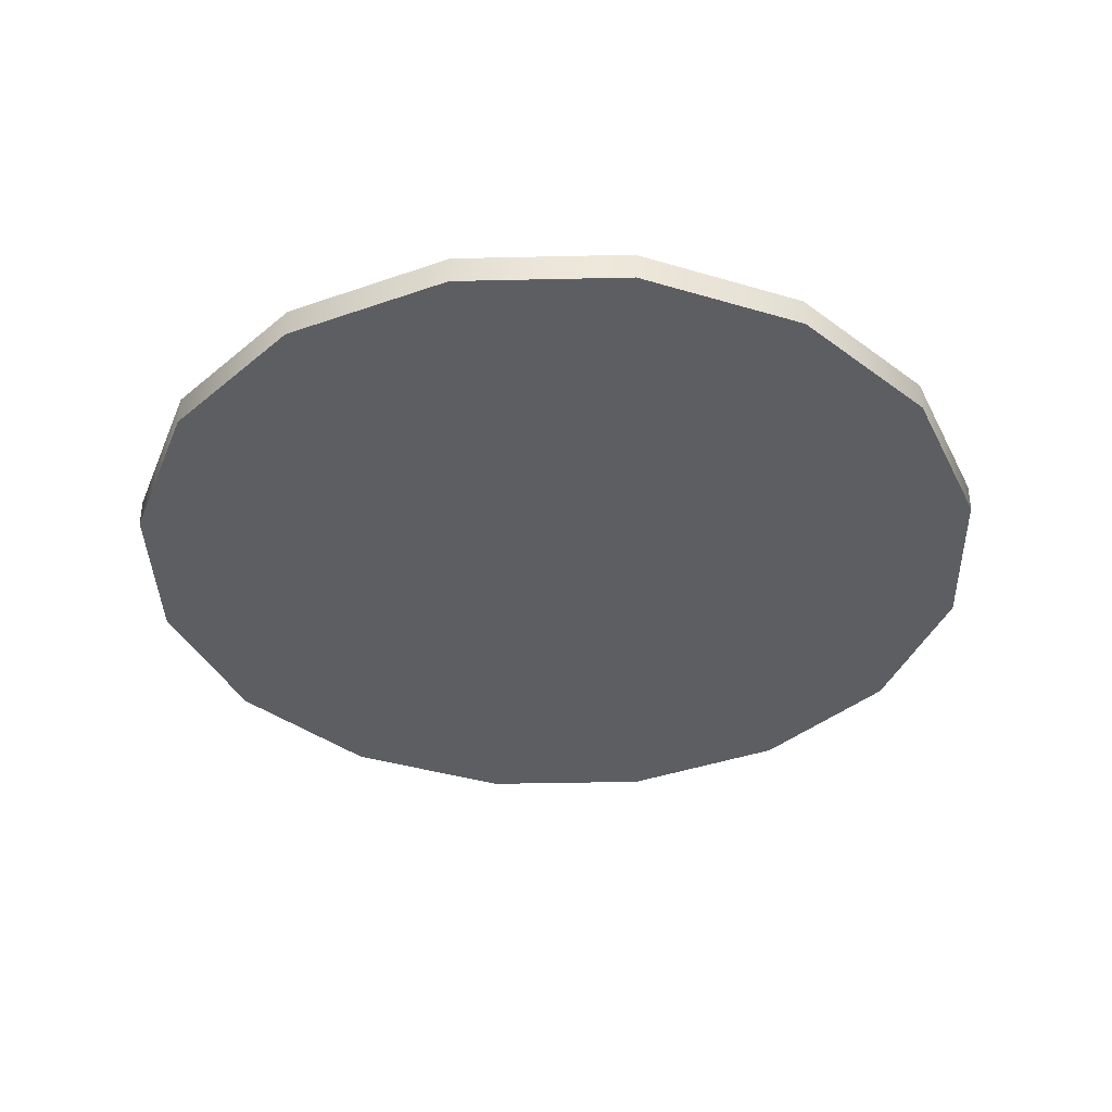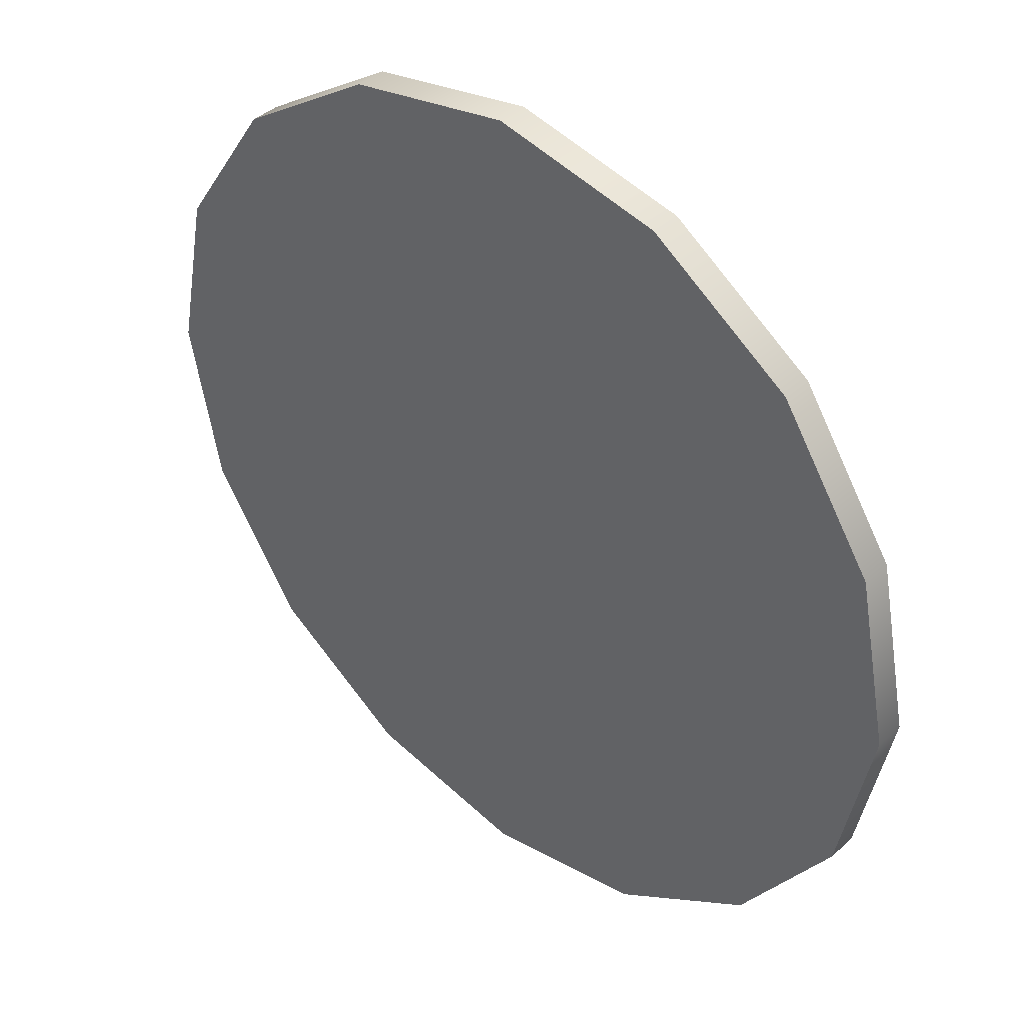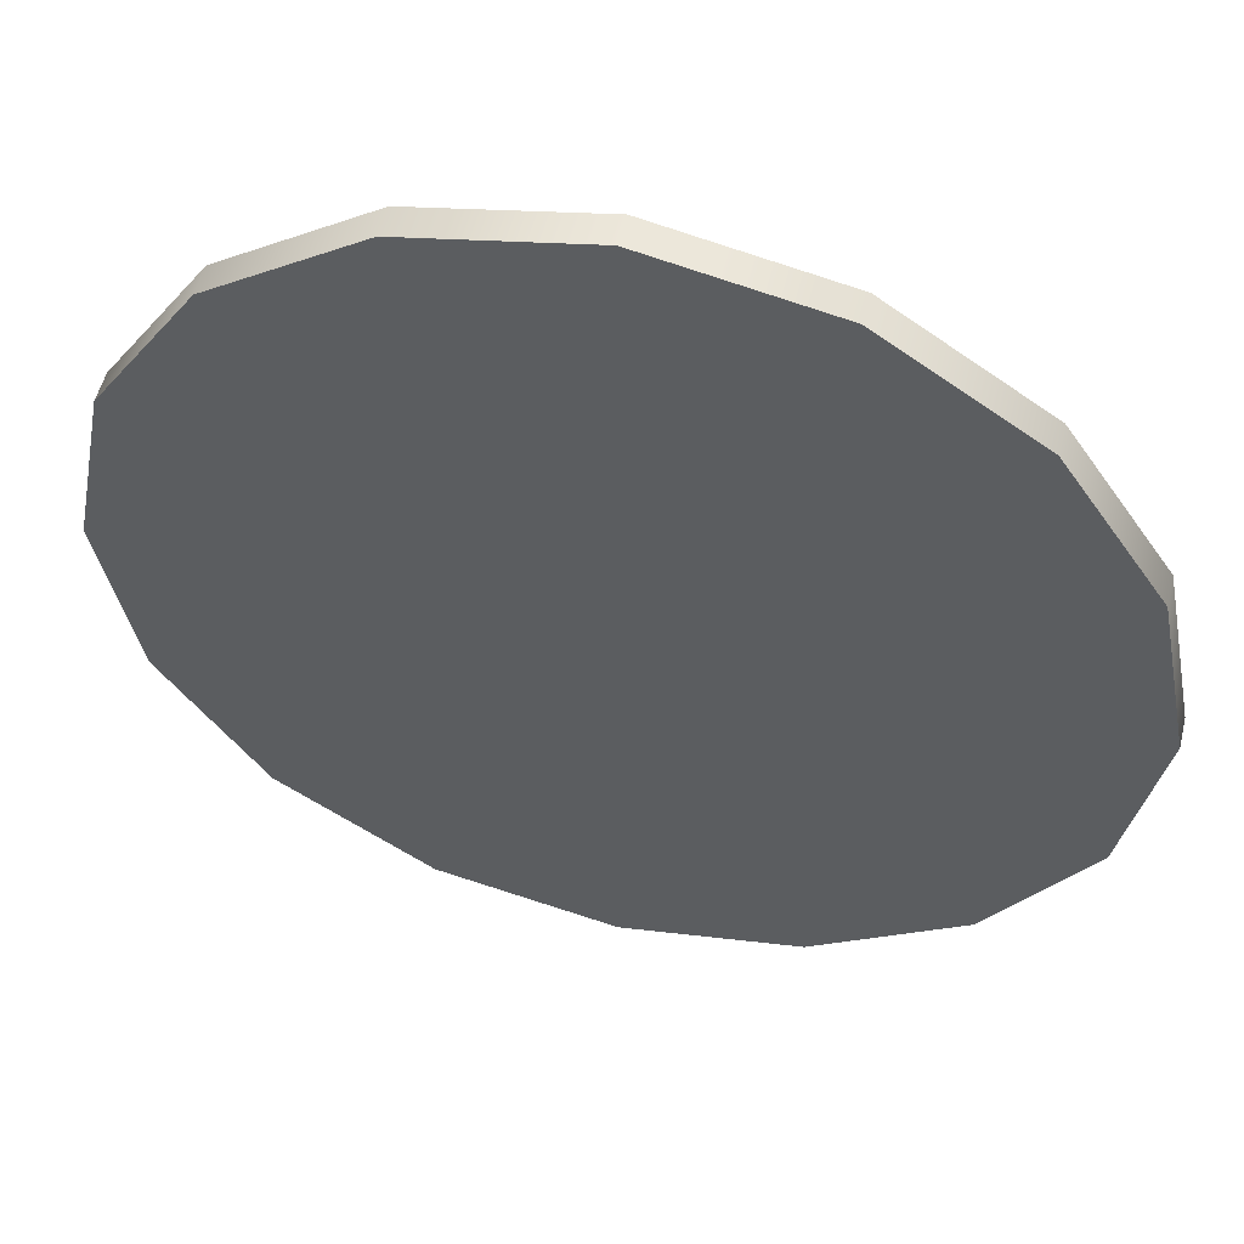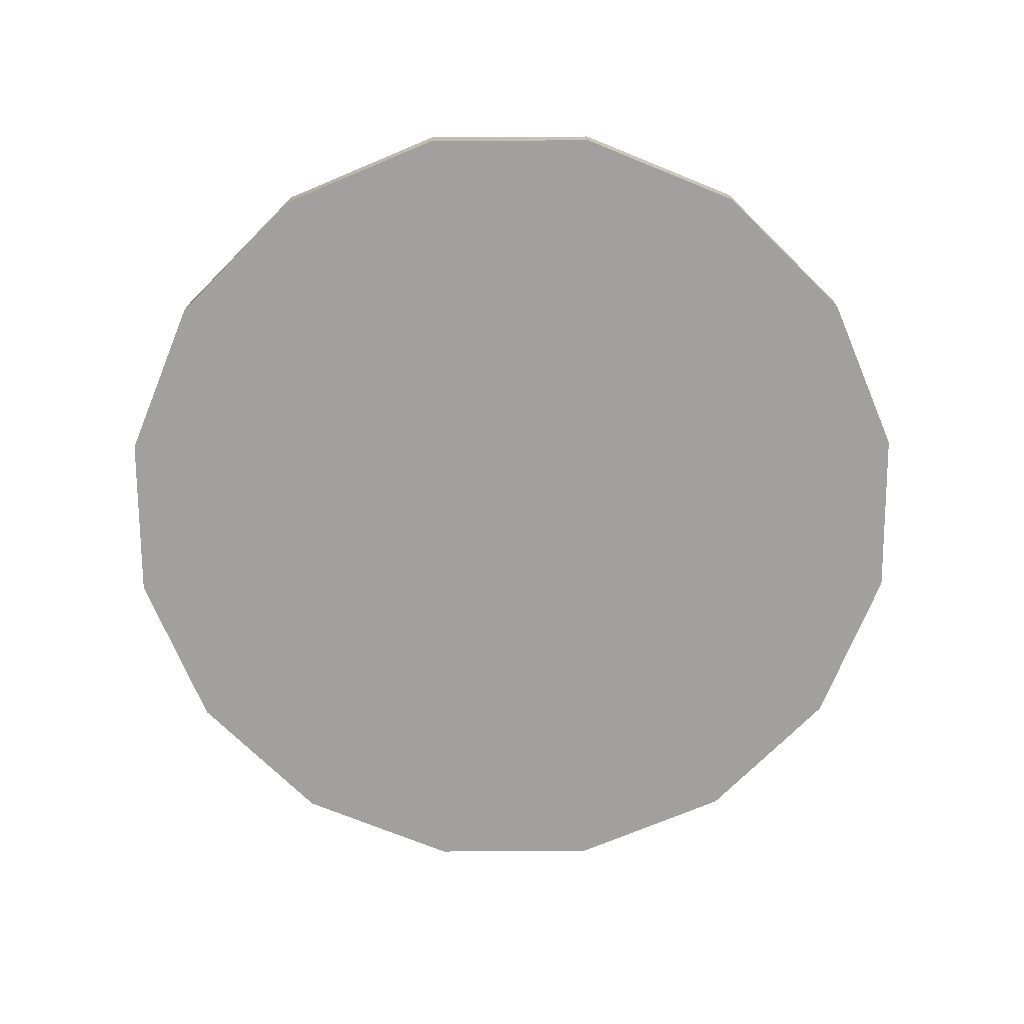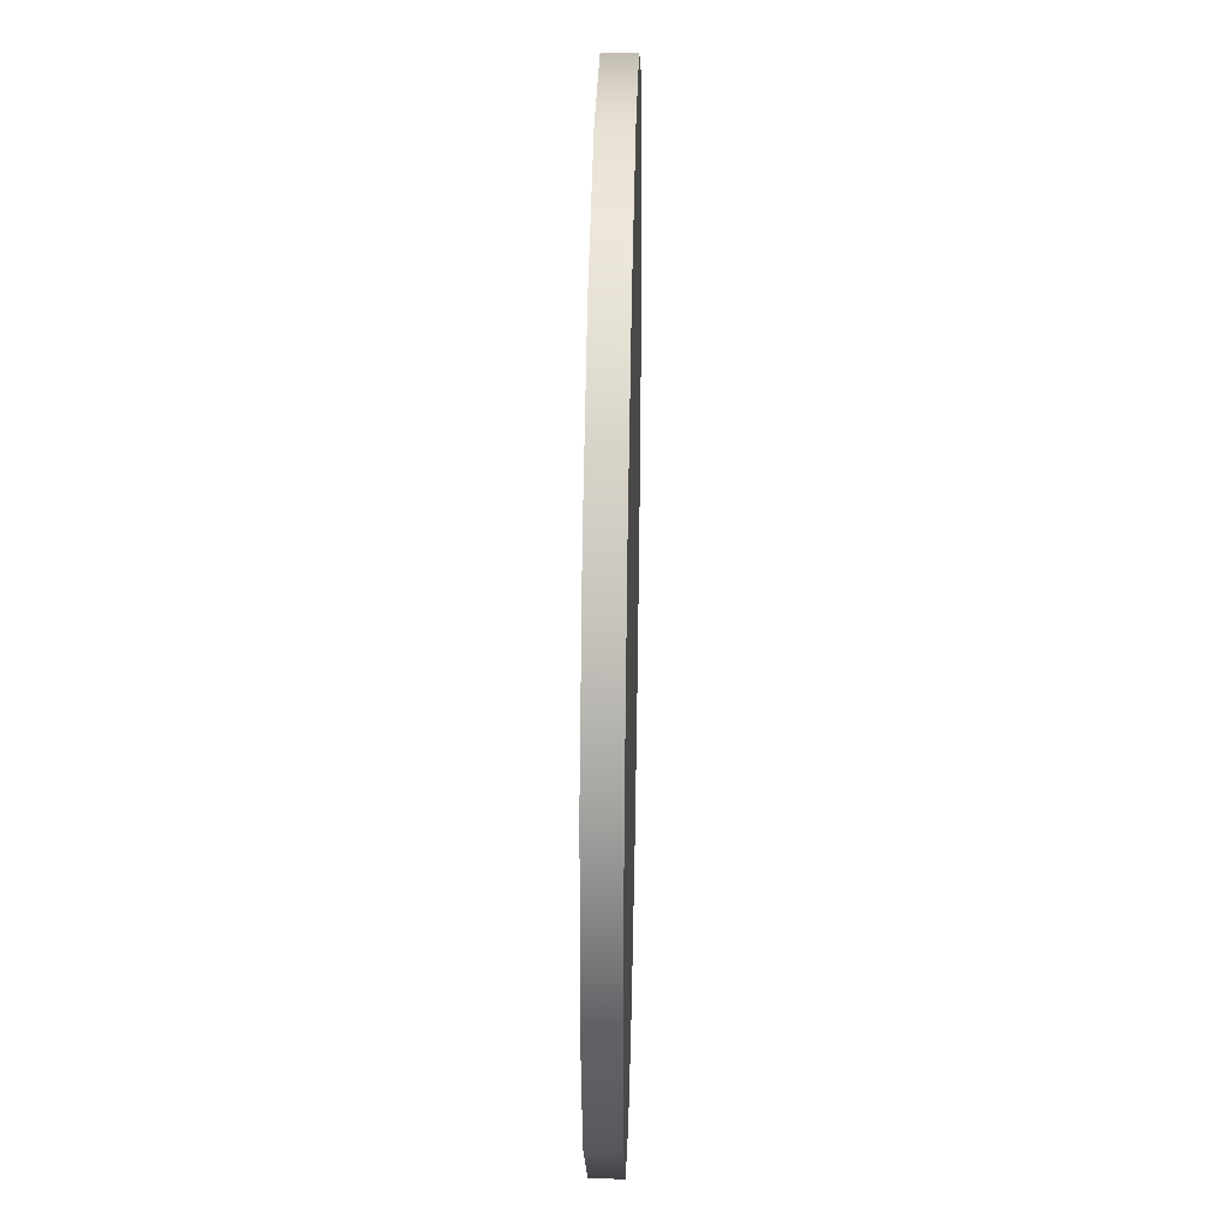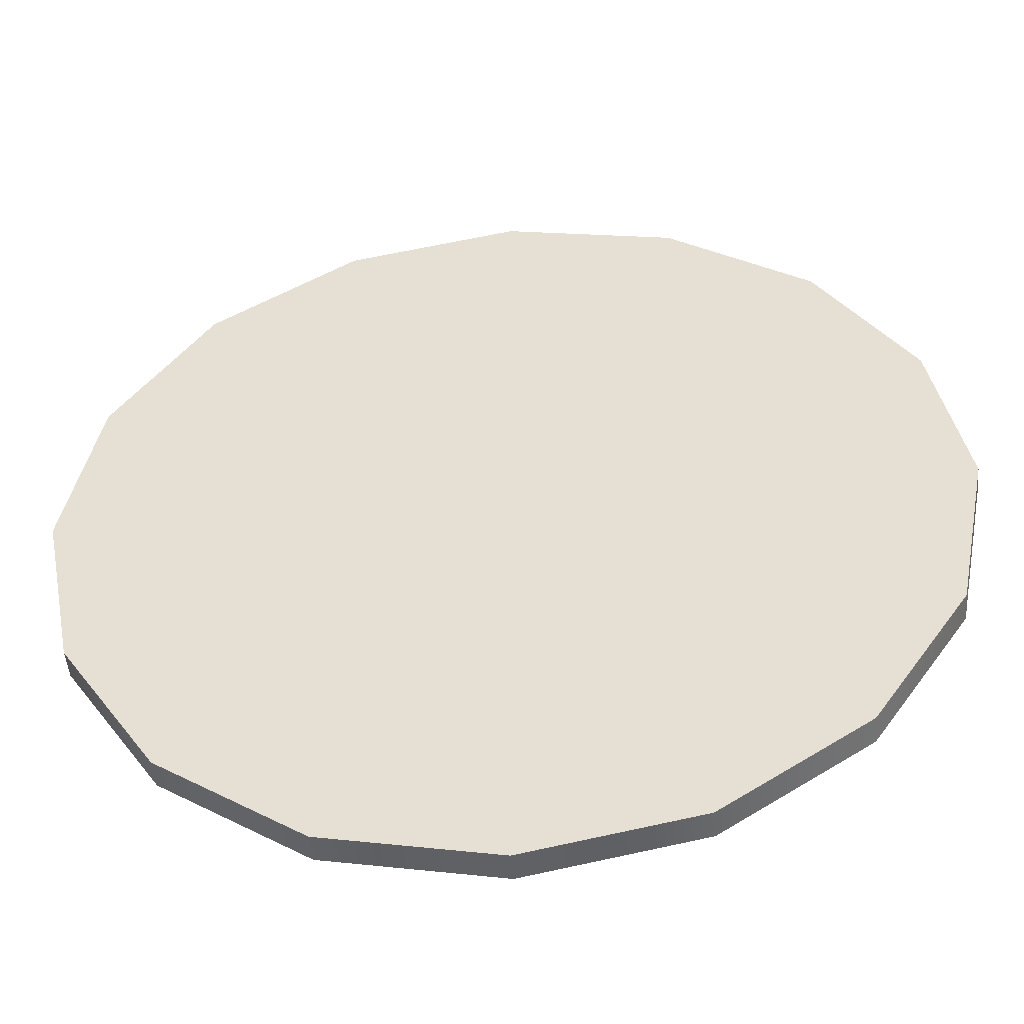
<metadata>
{"format":"obj","ext":"obj","renderer":"f3d","projection":"perspective","resolution":1024,"background":"white","views":[{"elev":-37.9,"azim":-99.6,"up":"+Y"},{"elev":40.7,"azim":-137.7,"up":"+Z"},{"elev":53.5,"azim":-166.2,"up":"+Z"},{"elev":-71.8,"azim":169.1,"up":"+Y"},{"elev":38.7,"azim":-88.8,"up":"+Z"},{"elev":-48.5,"azim":5.1,"up":"+Z"}]}
</metadata>
<code>
g pb_Mesh17482
v -3 0 0
v -3 0.2 0
v -2.772 0 1.148
v -2.772 0.2 1.148
v -2.772 0 1.148
v -2.772 0.2 1.148
v -2.121 0 2.121
v -2.121 0.2 2.121
v -2.121 0 2.121
v -2.121 0.2 2.121
v -1.148 0 2.772
v -1.148 0.2 2.772
v -1.148 0 2.772
v -1.148 0.2 2.772
v 1.311e-07 0 3
v 1.311e-07 0.2 3
v 1.311e-07 0 3
v 1.311e-07 0.2 3
v 1.148 0 2.772
v 1.148 0.2 2.772
v 1.148 0 2.772
v 1.148 0.2 2.772
v 2.121 0 2.121
v 2.121 0.2 2.121
v 2.121 0 2.121
v 2.121 0.2 2.121
v 2.772 0 1.148
v 2.772 0.2 1.148
v 2.772 0 1.148
v 2.772 0.2 1.148
v 3 0 -2.623e-07
v 3 0.2 -2.623e-07
v 3 0 -2.623e-07
v 3 0.2 -2.623e-07
v 2.772 0 -1.148
v 2.772 0.2 -1.148
v 2.772 0 -1.148
v 2.772 0.2 -1.148
v 2.121 0 -2.121
v 2.121 0.2 -2.121
v 2.121 0 -2.121
v 2.121 0.2 -2.121
v 1.148 0 -2.772
v 1.148 0.2 -2.772
v 1.148 0 -2.772
v 1.148 0.2 -2.772
v -3.577e-08 0 -3
v -3.577e-08 0.2 -3
v -3.577e-08 0 -3
v -3.577e-08 0.2 -3
v -1.148 0 -2.772
v -1.148 0.2 -2.772
v -1.148 0 -2.772
v -1.148 0.2 -2.772
v -2.121 0 -2.121
v -2.121 0.2 -2.121
v -2.121 0 -2.121
v -2.121 0.2 -2.121
v -2.772 0 -1.148
v -2.772 0.2 -1.148
v -2.772 0 -1.148
v -2.772 0.2 -1.148
v -3 0 0
v -3 0.2 0
v -2.772 0 1.148
v 0 0 0
v -3 0 0
v -2.121 0 2.121
v -1.148 0 2.772
v 1.311e-07 0 3
v 1.148 0 2.772
v 2.121 0 2.121
v 2.772 0 1.148
v 3 0 -2.623e-07
v 2.772 0 -1.148
v 2.121 0 -2.121
v 1.148 0 -2.772
v -3.577e-08 0 -3
v -1.148 0 -2.772
v -2.121 0 -2.121
v -2.772 0 -1.148
v -3 0.2 0
v 0 0.2 0
v -2.772 0.2 1.148
v -2.121 0.2 2.121
v -1.148 0.2 2.772
v 1.311e-07 0.2 3
v 1.148 0.2 2.772
v 2.121 0.2 2.121
v 2.772 0.2 1.148
v 3 0.2 -2.623e-07
v 2.772 0.2 -1.148
v 2.121 0.2 -2.121
v 1.148 0.2 -2.772
v -3.577e-08 0.2 -3
v -1.148 0.2 -2.772
v -2.121 0.2 -2.121
v -2.772 0.2 -1.148
g pb_Mesh17482_0
f 3 2 1
f 3 4 2
f 7 6 5
f 7 8 6
f 11 10 9
f 11 12 10
f 15 14 13
f 15 16 14
f 19 18 17
f 19 20 18
f 23 22 21
f 23 24 22
f 27 26 25
f 27 28 26
f 31 30 29
f 31 32 30
f 35 34 33
f 35 36 34
f 39 38 37
f 39 40 38
f 43 42 41
f 43 44 42
f 47 46 45
f 47 48 46
f 51 50 49
f 51 52 50
f 55 54 53
f 55 56 54
f 59 58 57
f 59 60 58
f 63 62 61
f 63 64 62
f 67 66 65
f 65 66 68
f 68 66 69
f 69 66 70
f 70 66 71
f 71 66 72
f 72 66 73
f 73 66 74
f 74 66 75
f 75 66 76
f 76 66 77
f 77 66 78
f 78 66 79
f 79 66 80
f 80 66 81
f 81 66 67
f 84 83 82
f 85 83 84
f 86 83 85
f 87 83 86
f 88 83 87
f 89 83 88
f 90 83 89
f 91 83 90
f 92 83 91
f 93 83 92
f 94 83 93
f 95 83 94
f 96 83 95
f 97 83 96
f 98 83 97
f 82 83 98

</code>
